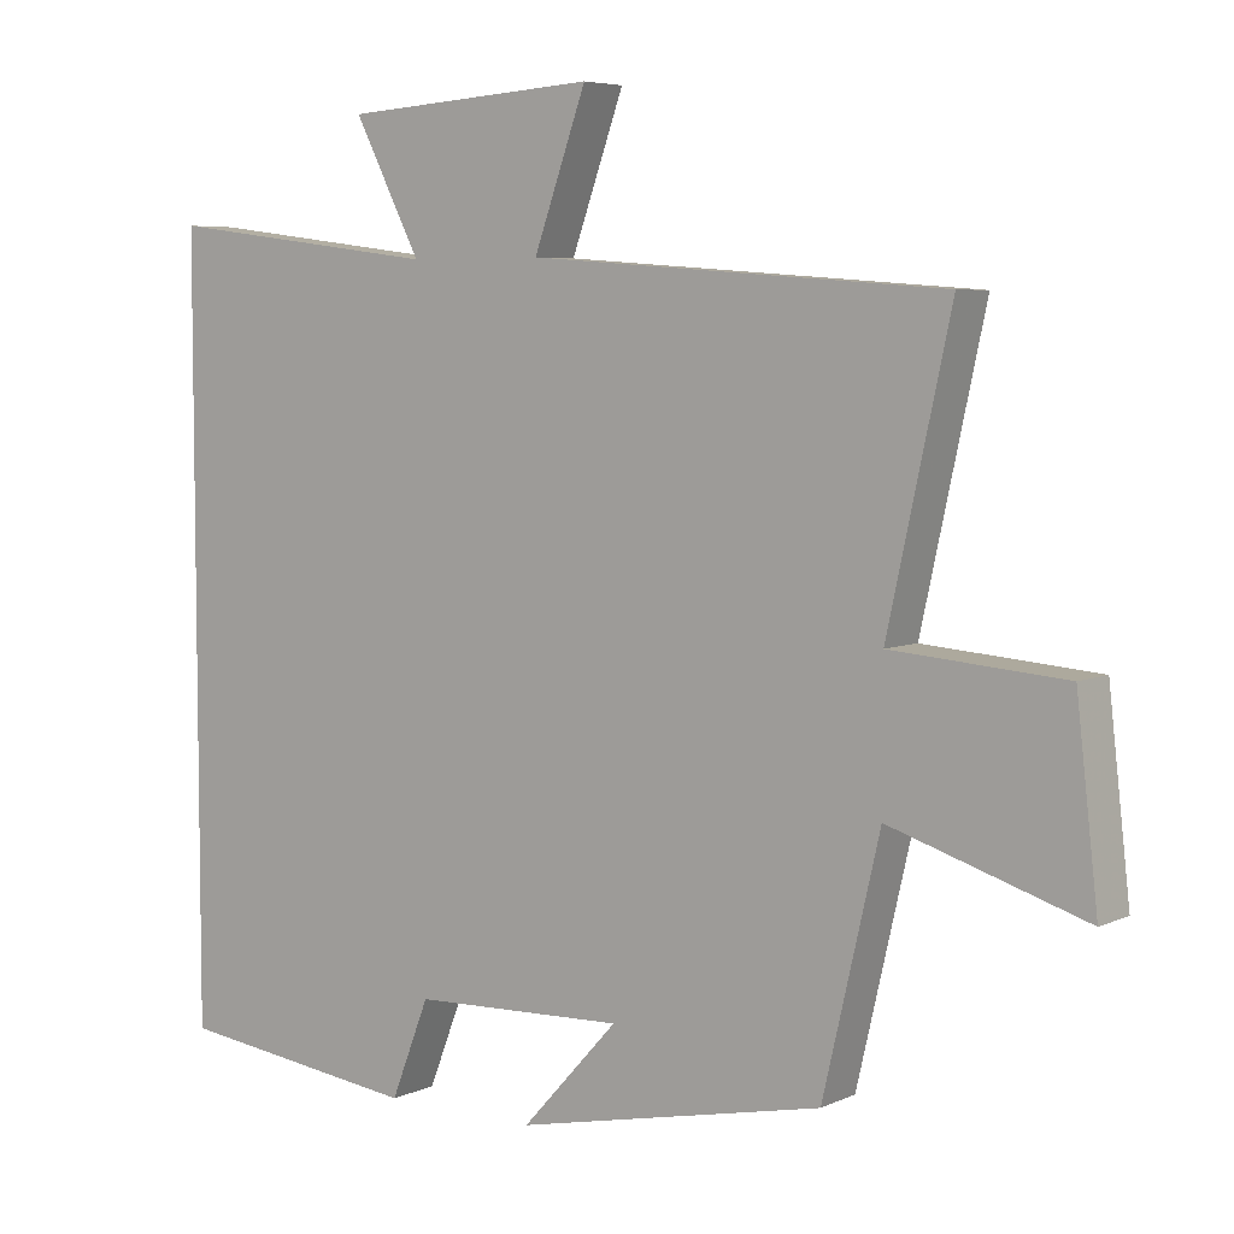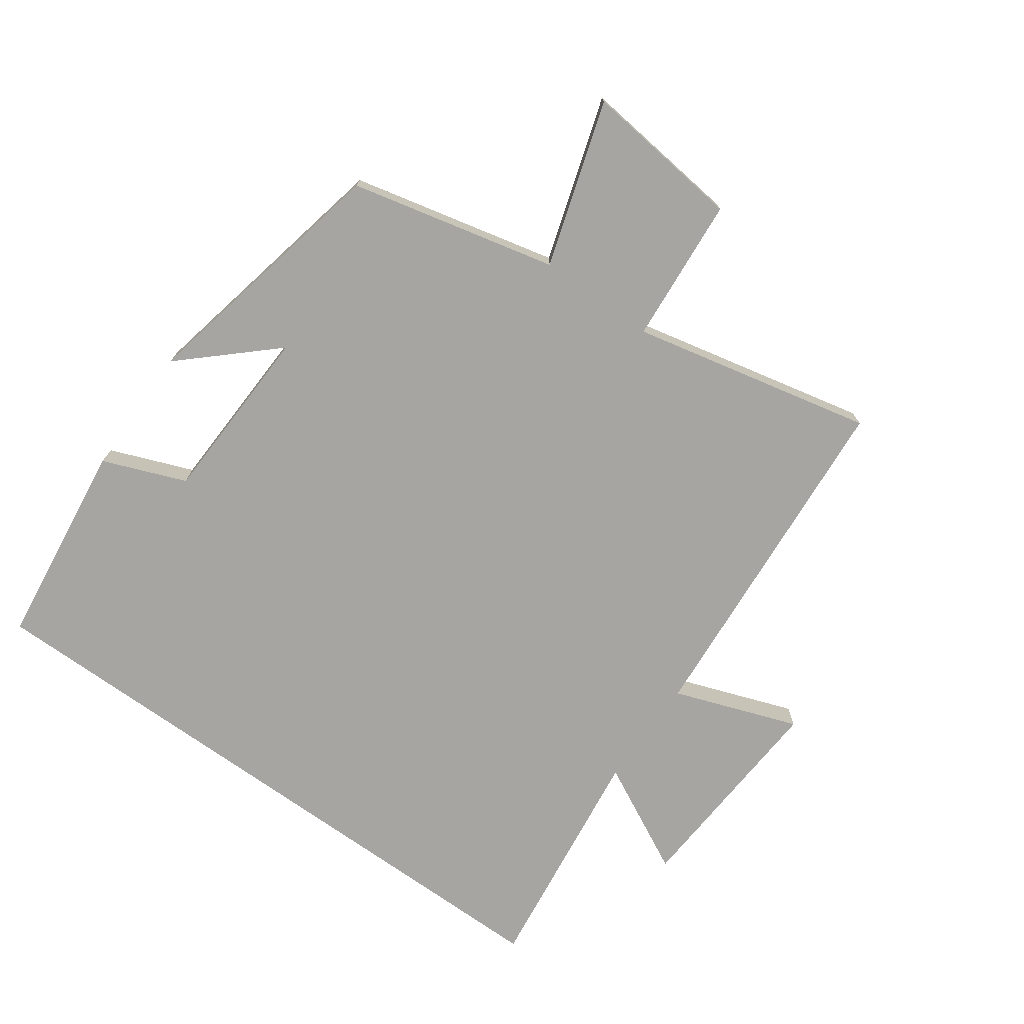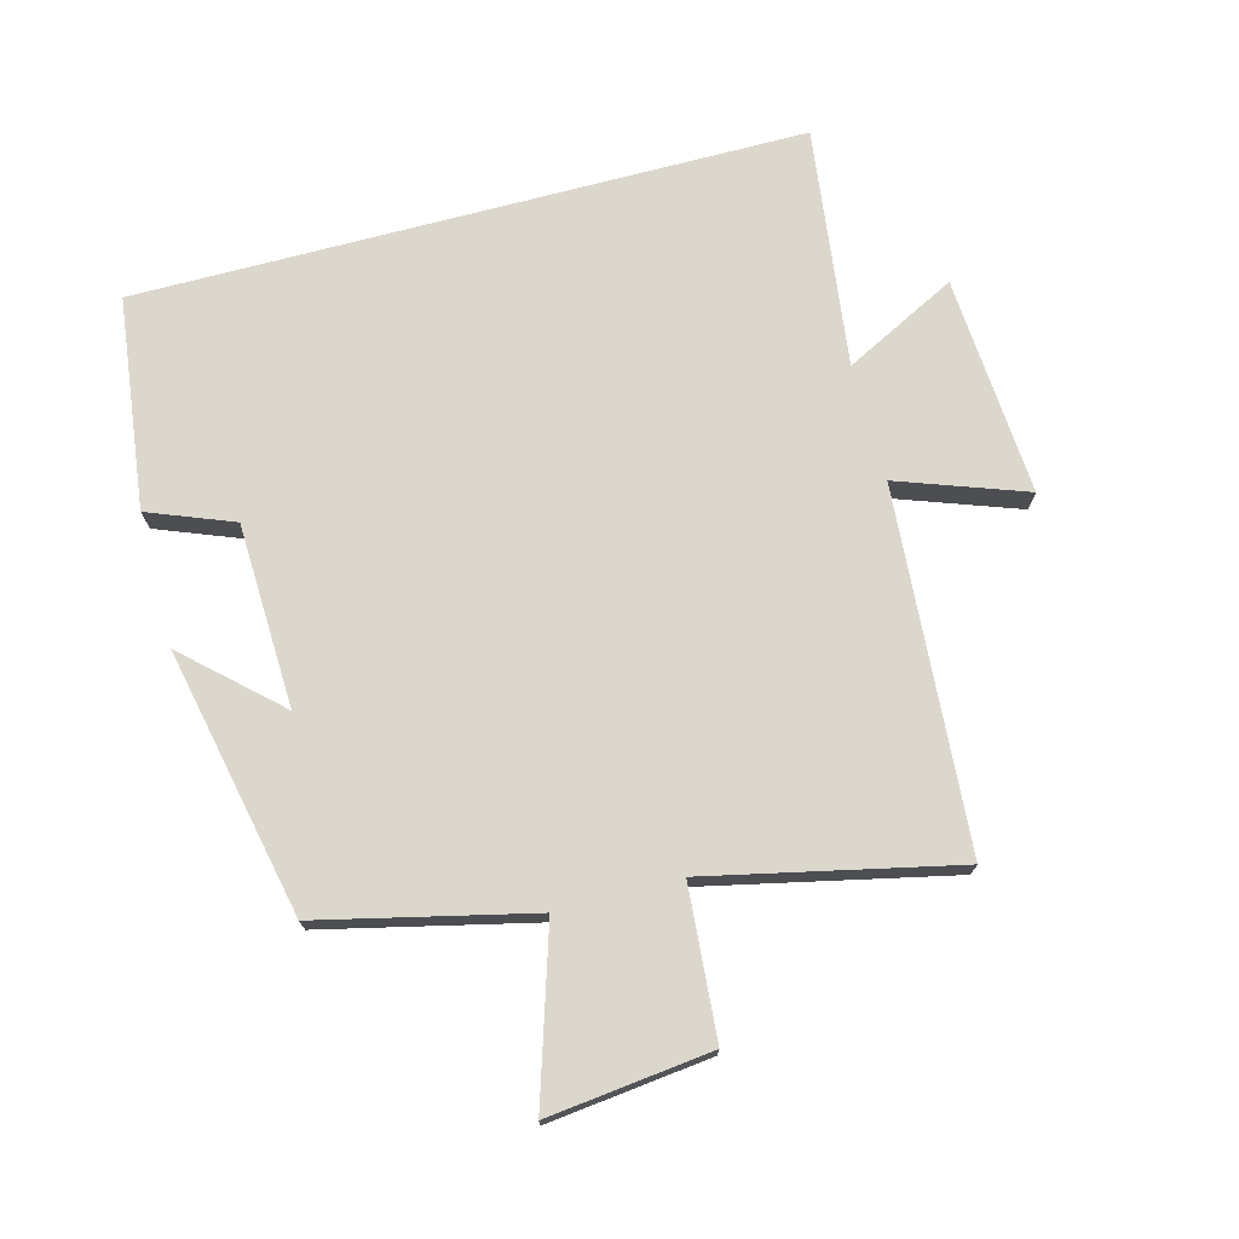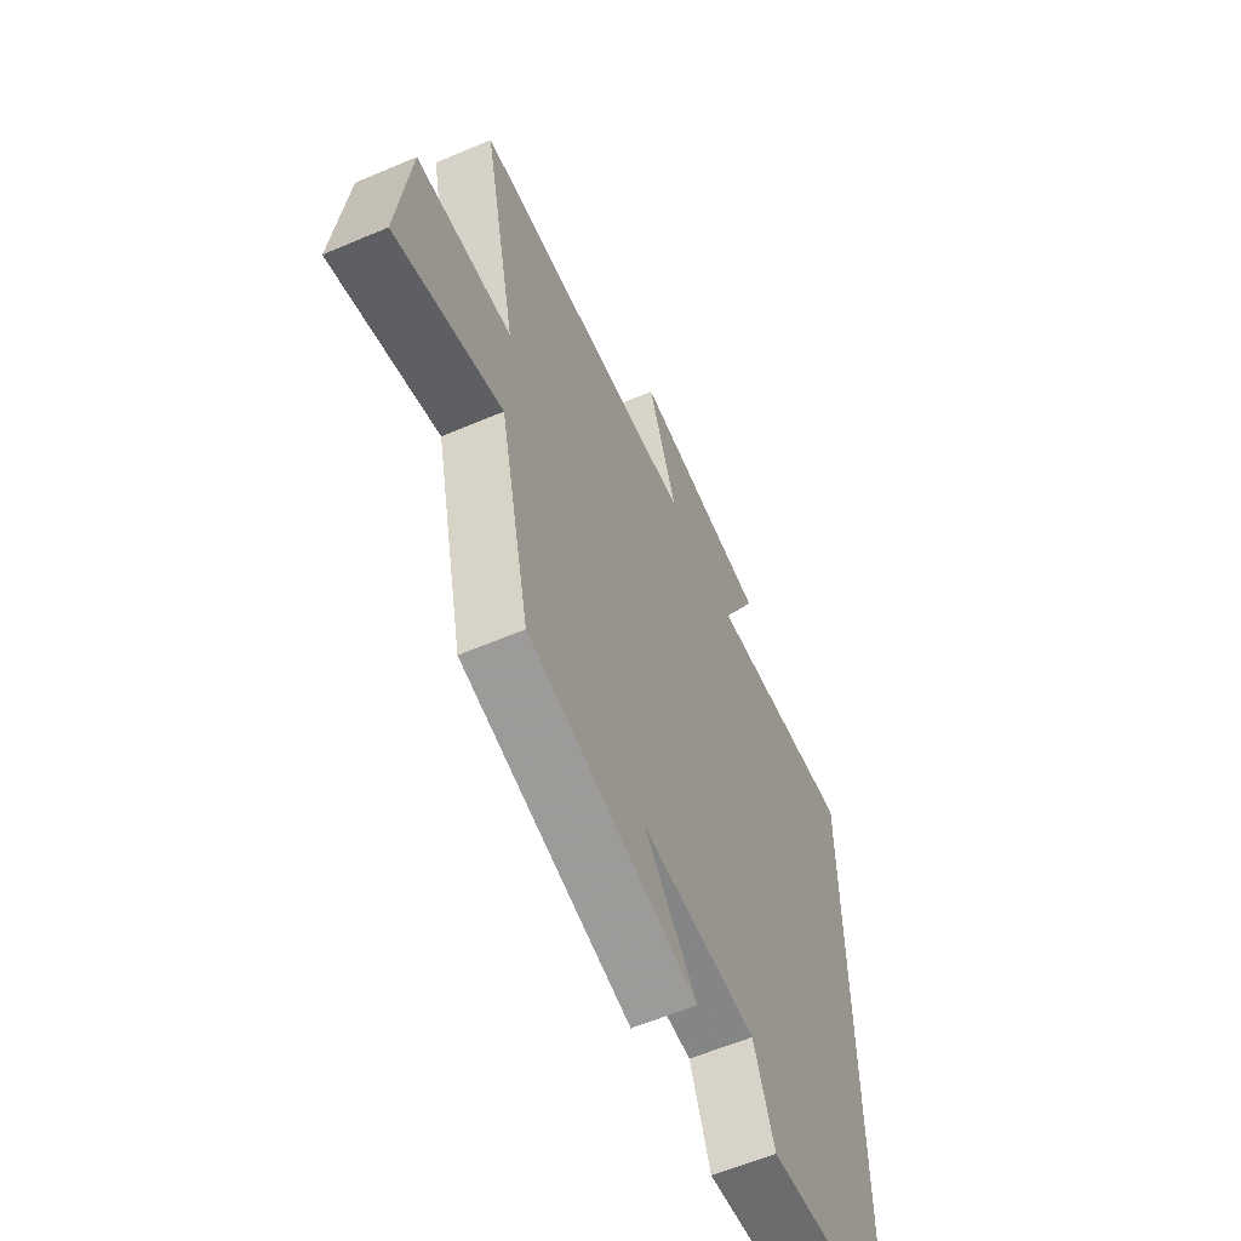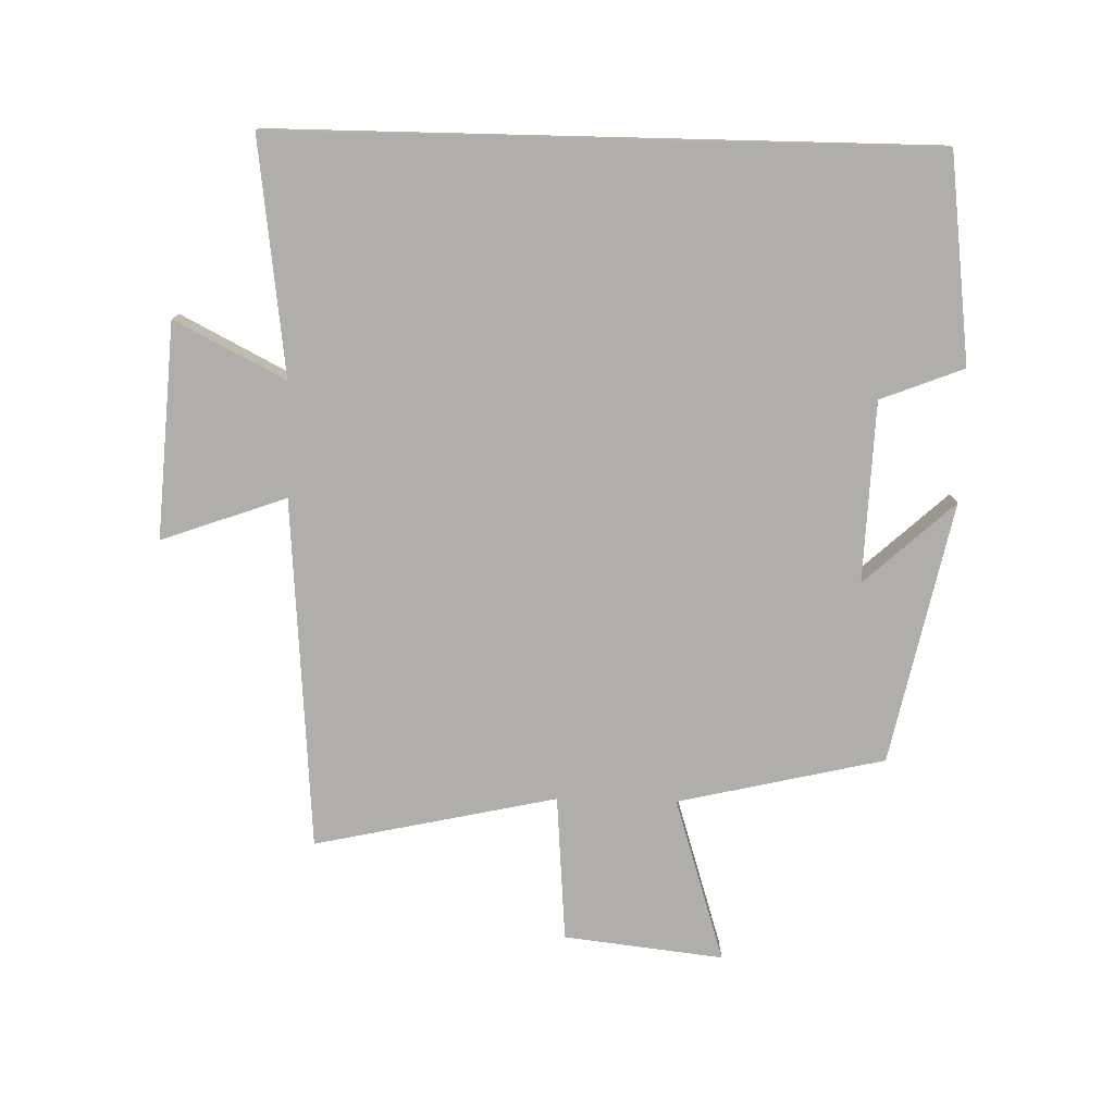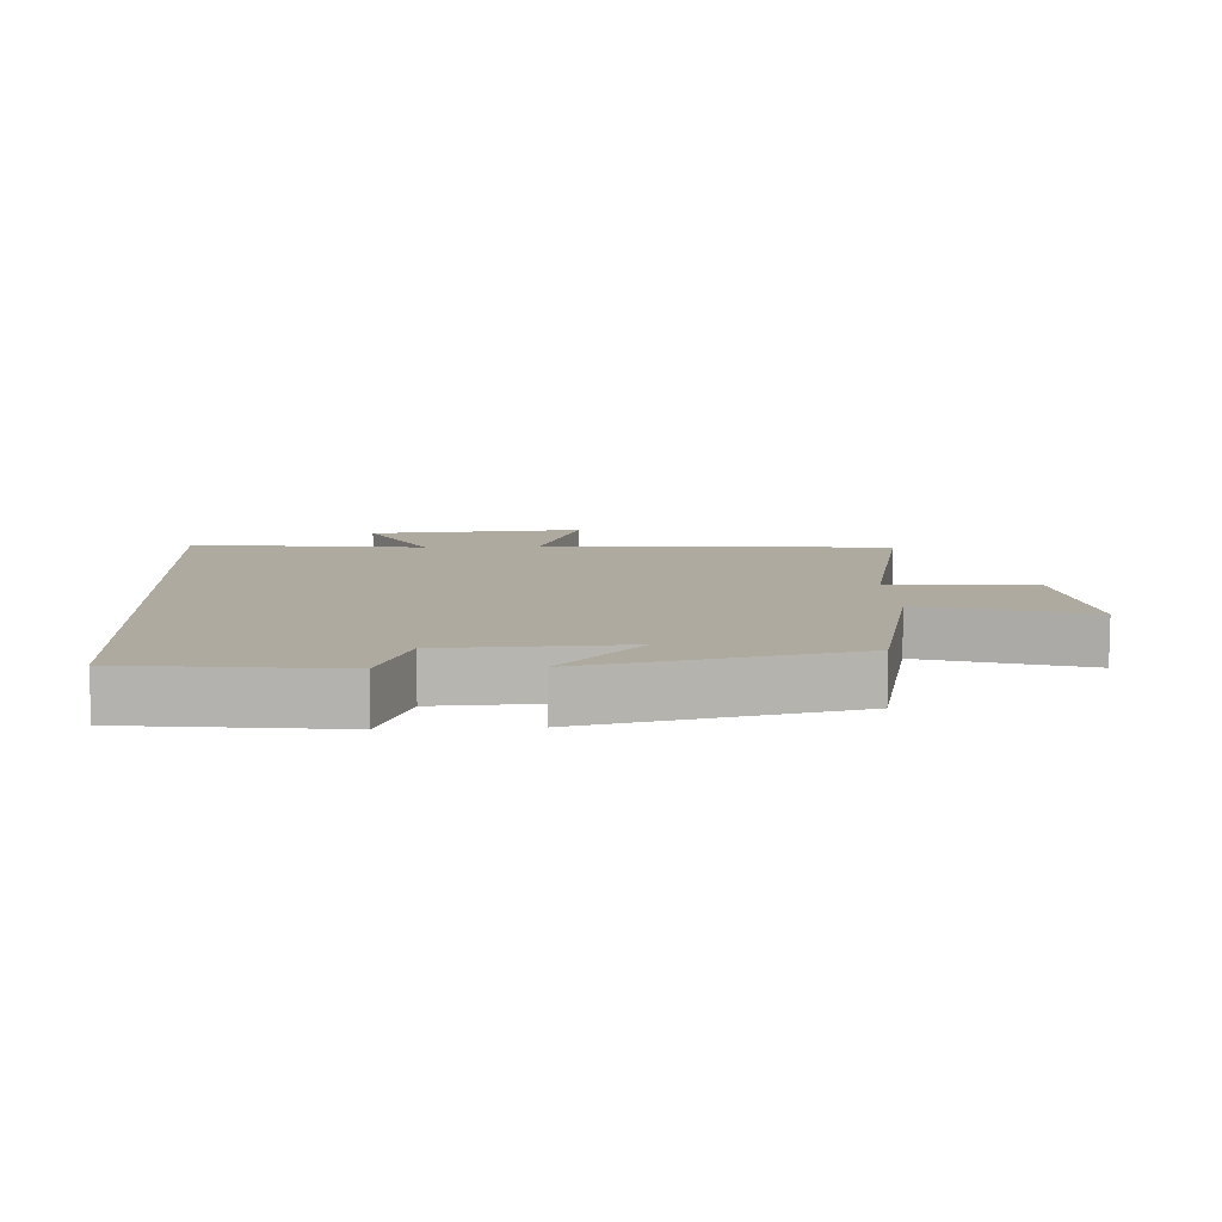
<metadata>
{"format":"obj","ext":"obj","renderer":"f3d","projection":"perspective","resolution":1024,"background":"white","views":[{"elev":5.6,"azim":-143.4,"up":"+Z"},{"elev":-73.9,"azim":-125.5,"up":"+Y"},{"elev":72.9,"azim":-104.9,"up":"+Y"},{"elev":-59.8,"azim":-66.4,"up":"+Z"},{"elev":-77.6,"azim":88.6,"up":"+Y"},{"elev":9.4,"azim":176.8,"up":"+Y"}]}
</metadata>
<code>
v 0.5 0.07 -0.46
v 0.18 0.07 -0.5
v 0.13 0.07 -0.372
v -0.148 0.07 -0.362
v -0.022 0.07 -0.5
v -0.426 0.07 -0.415
v -0.5 0.07 -0.097
v -0.754 0.07 -0.177
v -0.726 0.07 0.069
v -0.5 0.07 0.087
v -0.582 0.07 0.46
v -0.039 0.07 0.5
v -0.108 0.07 0.692
v 0.224 0.07 0.67
v 0.137 0.07 0.5
v 0.5 0.07 0.546
v 0.5 0 -0.46
v 0.18 0 -0.5
v 0.13 0 -0.372
v -0.148 0 -0.362
v -0.022 0 -0.5
v -0.426 0 -0.415
v -0.5 0 -0.097
v -0.754 0 -0.177
v -0.726 0 0.069
v -0.5 0 0.087
v -0.582 0 0.46
v -0.039 0 0.5
v -0.108 0 0.692
v 0.224 0 0.67
v 0.137 0 0.5
v 0.5 0 0.546
f 1 2 3
f 16 1 3
f 15 16 3
f 12 13 14 15
f 15 3 4
f 12 15 4
f 11 12 4
f 10 11 4
f 7 8 9 10
f 7 10 4
f 4 5 6 7
f 19 18 17
f 19 17 32
f 19 32 31
f 31 30 29 28
f 20 19 31
f 20 31 28
f 20 28 27
f 20 27 26
f 26 25 24 23
f 20 26 23
f 23 22 21 20
f 1 17 18 2
f 2 18 19 3
f 3 19 20 4
f 4 20 21 5
f 5 21 22 6
f 6 22 23 7
f 7 23 24 8
f 8 24 25 9
f 9 25 26 10
f 10 26 27 11
f 11 27 28 12
f 12 28 29 13
f 13 29 30 14
f 14 30 31 15
f 15 31 32 16
f 16 32 17 1

</code>
